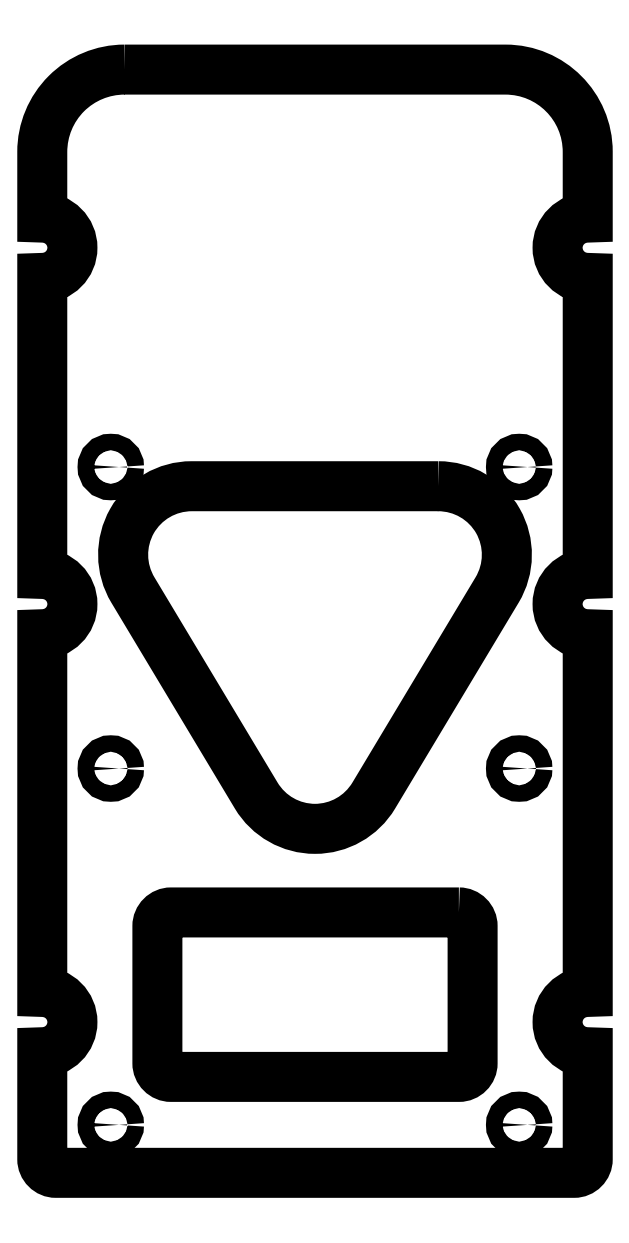
<metadata>
{"format":"dxf","ext":"dxf","renderer":"ezdxf+matplotlib","layout":"modelspace","background":"white","min_lineweight":24,"dpi":150}
</metadata>
<code>
0
SECTION
2
ENTITIES
0
LWPOLYLINE
8
0
90
20
70
1
43
0
10
-13.9
20
40.25
10
13.9
20
40.25
42
-0.4142
10
19.9
20
34.25
10
19.9
20
29.45
42
1
10
19.9
20
25.05
10
19.9
20
3.45
42
1
10
19.9
20
-0.95
10
19.9
20
-27.05
42
1
10
19.9
20
-31.45
10
19.9
20
-39.25
42
-0.4142
10
18.9
20
-40.25
10
-18.9
20
-40.25
42
-0.4142
10
-19.9
20
-39.25
10
-19.9
20
-31.45
42
1
10
-19.9
20
-27.05
10
-19.9
20
-0.95
42
1
10
-19.9
20
3.45
10
-19.9
20
25.05
42
1
10
-19.9
20
29.45
10
-19.9
20
34.25
42
-0.4142
0
LWPOLYLINE
8
0
90
6
70
1
43
0
10
9
20
9.85
10
-9
20
9.85
42
0.583
10
-13.29
20
2.278
10
-4.287
20
-12.72
42
0.5662
10
4.287
20
-12.72
10
13.29
20
2.278
42
0.583
0
CIRCLE
8
0
10
14.9
20
11.25
30
0
40
0.6
210
0
220
0
230
1
0
CIRCLE
8
0
10
14.9
20
-10.75
30
0
40
0.6
210
0
220
0
230
1
0
CIRCLE
8
0
10
14.9
20
-36.75
30
0
40
0.6
210
0
220
0
230
1
0
CIRCLE
8
0
10
-14.9
20
-36.75
30
0
40
0.6
210
0
220
0
230
1
0
CIRCLE
8
0
10
-14.9
20
-10.75
30
0
40
0.6
210
0
220
0
230
1
0
CIRCLE
8
0
10
-14.9
20
11.25
30
0
40
0.6
210
0
220
0
230
1
0
LWPOLYLINE
8
0
90
8
70
1
43
0
10
10.5
20
-21.25
10
-10.5
20
-21.25
42
0.4142
10
-11.5
20
-22.25
10
-11.5
20
-32.25
42
0.4142
10
-10.5
20
-33.25
10
10.5
20
-33.25
42
0.4142
10
11.5
20
-32.25
10
11.5
20
-22.25
42
0.4142
0
ENDSEC
0
EOF

</code>
